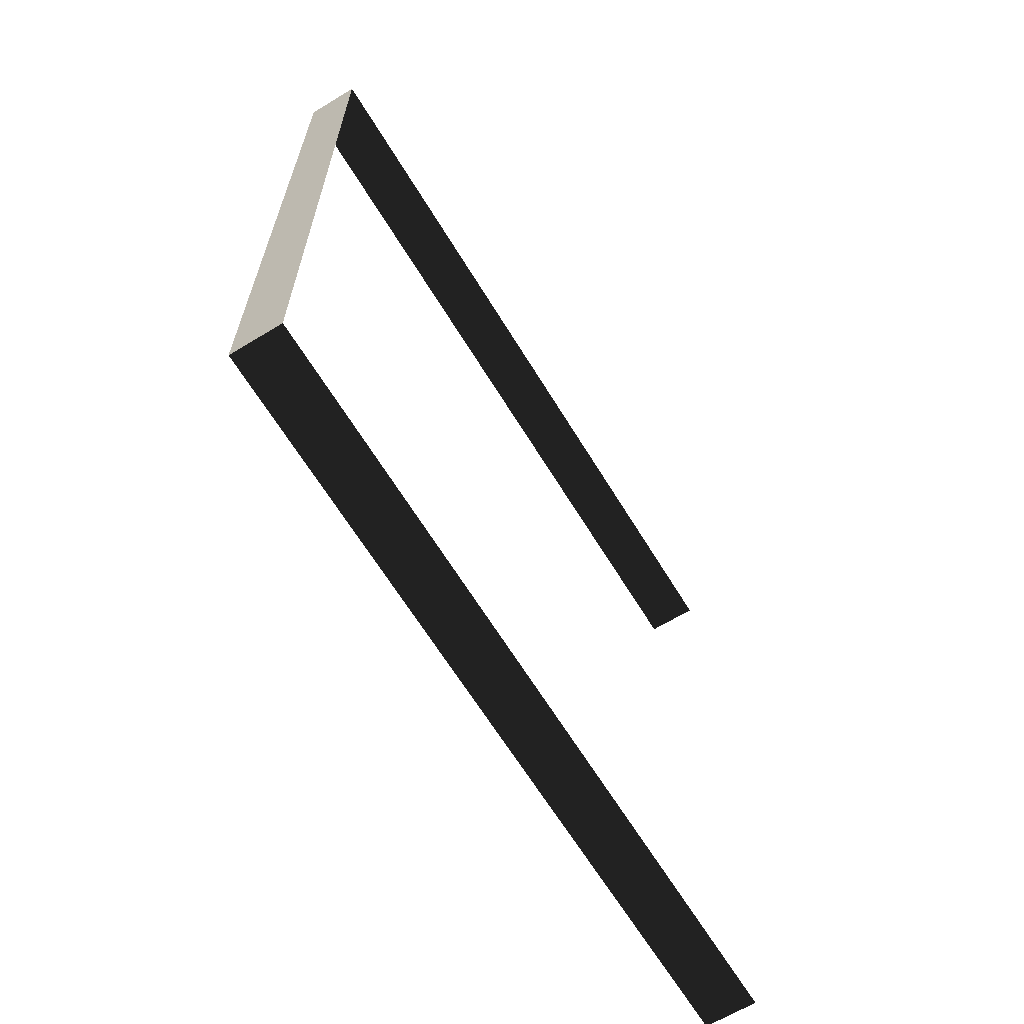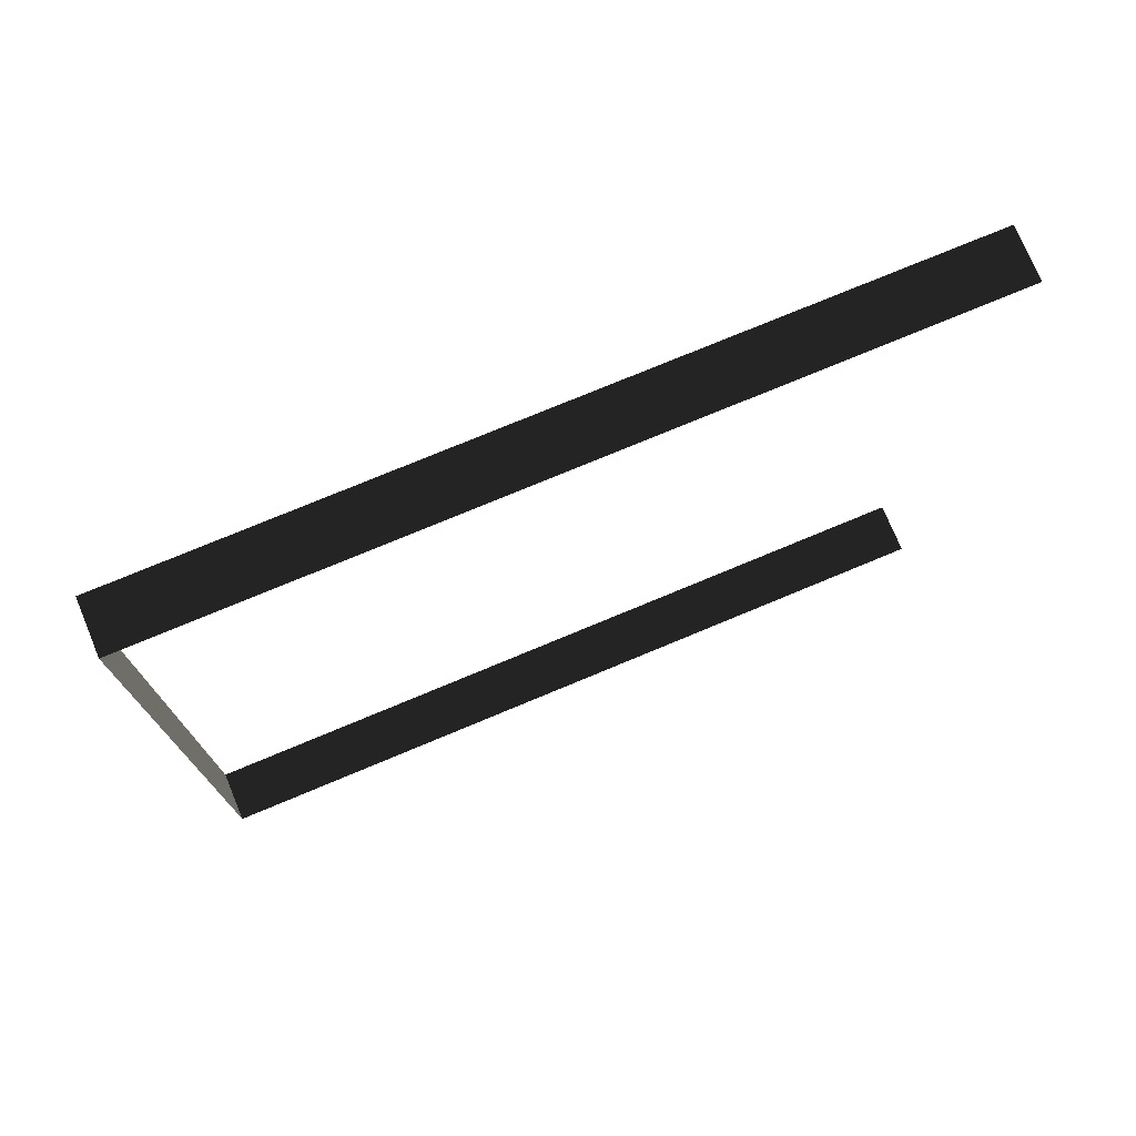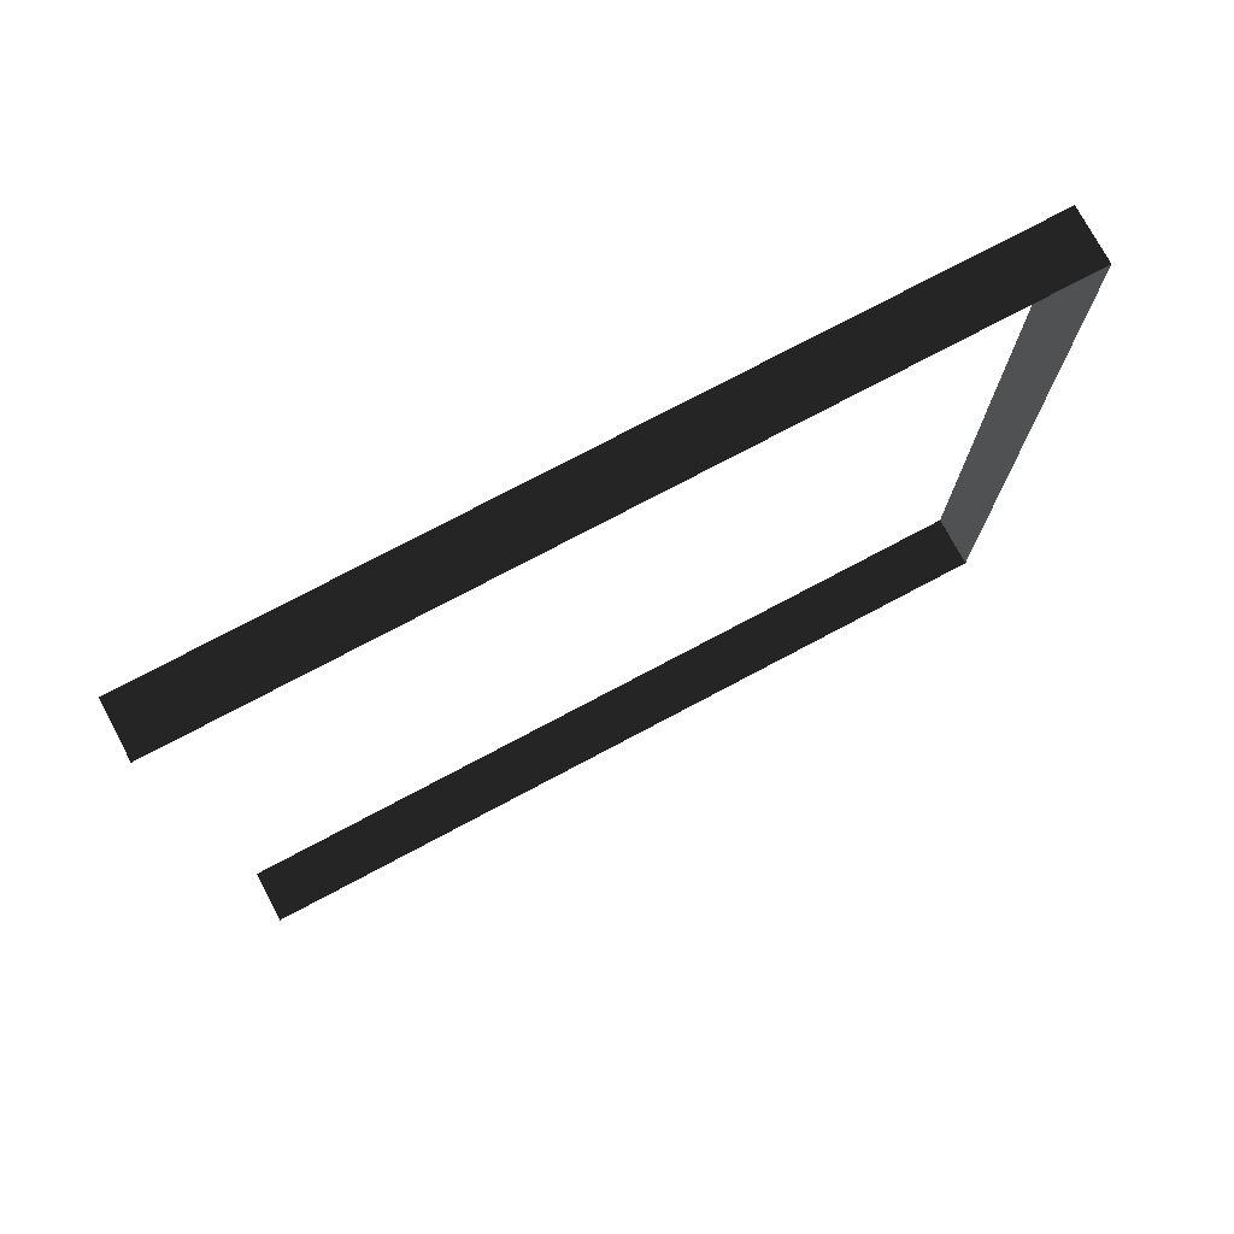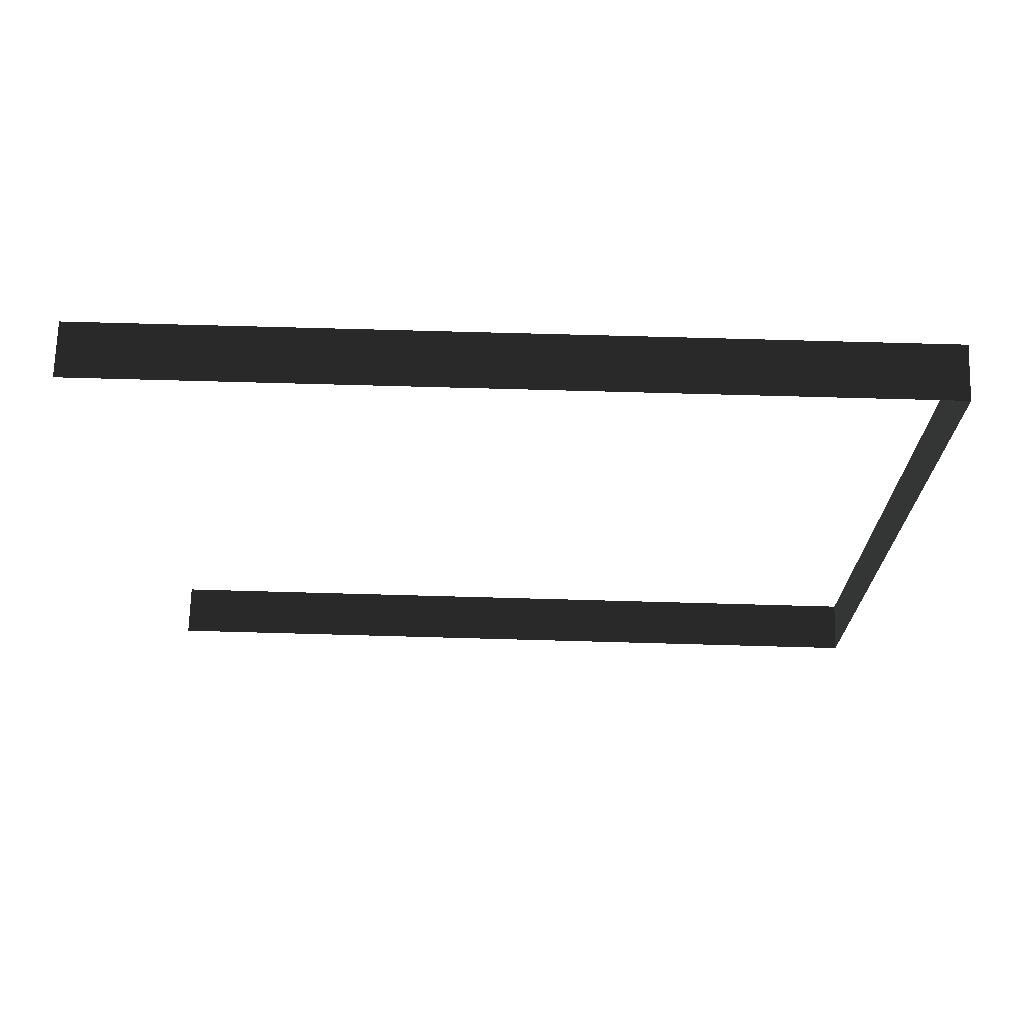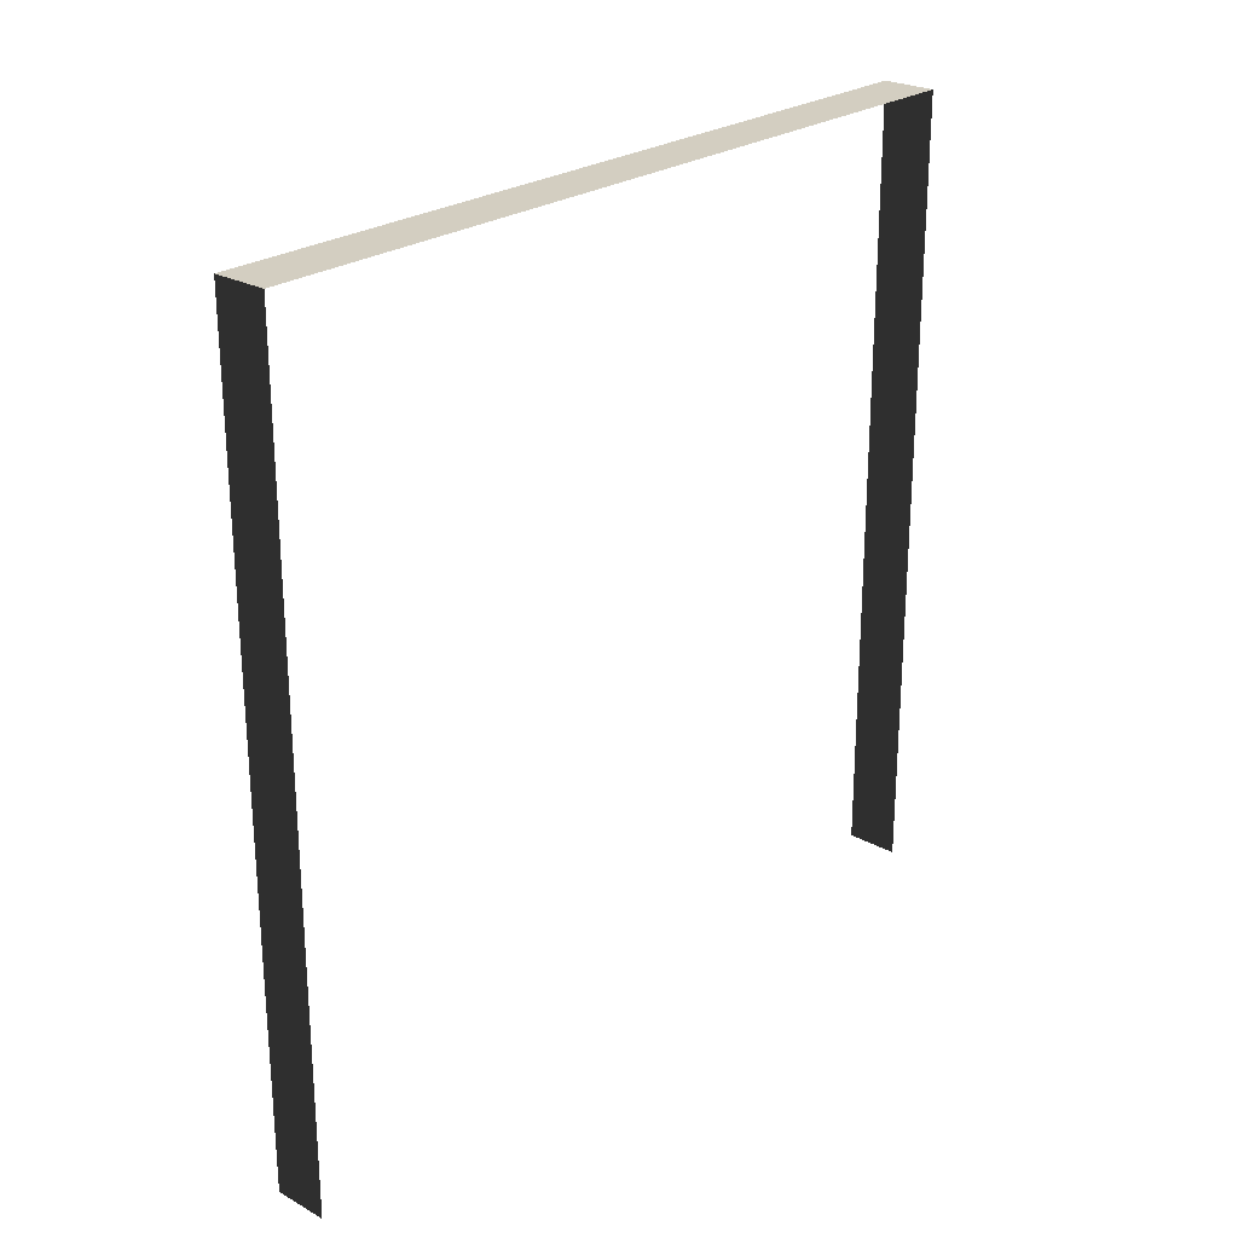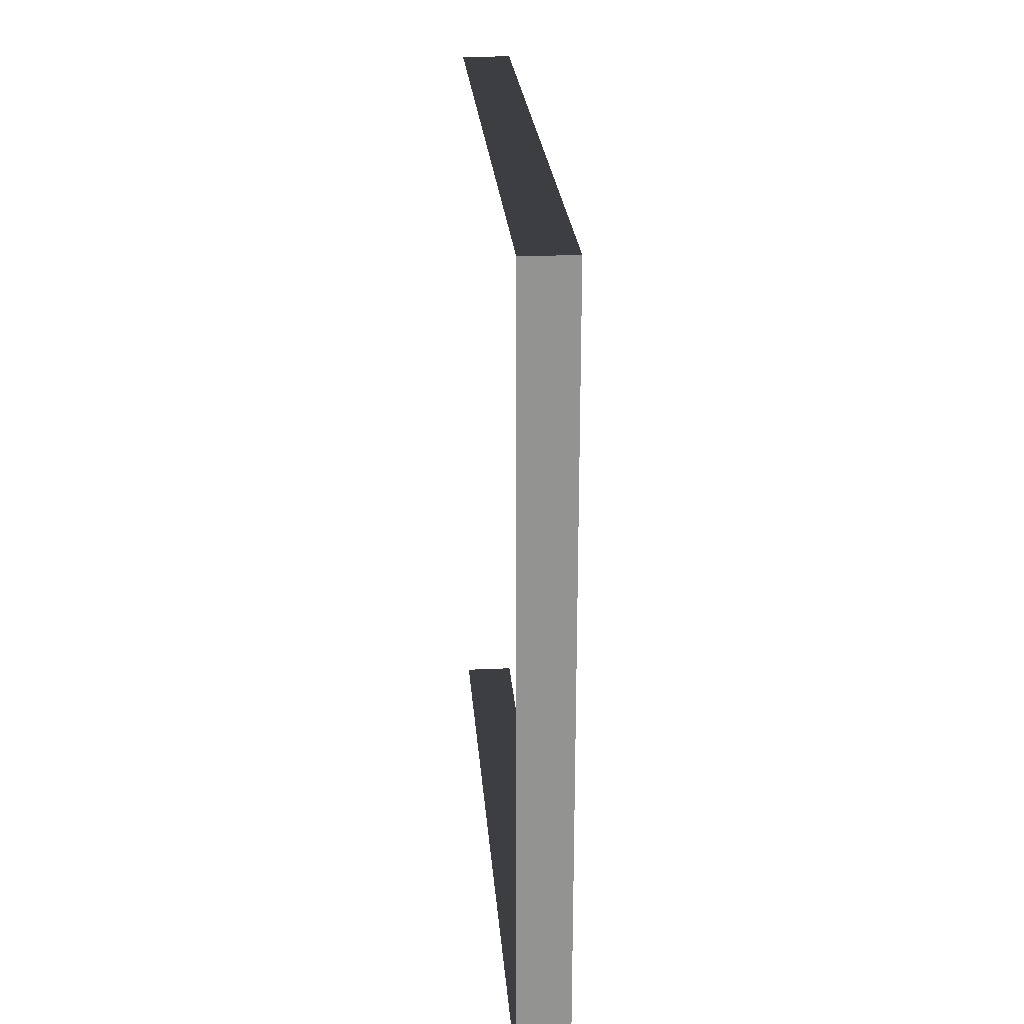
<metadata>
{"format":"obj","ext":"obj","renderer":"f3d","projection":"perspective","resolution":1024,"background":"white","views":[{"elev":-65.0,"azim":-148.6,"up":"+Z"},{"elev":75.0,"azim":-112.7,"up":"+Z"},{"elev":75.2,"azim":62.0,"up":"+Z"},{"elev":70.7,"azim":91.6,"up":"+Z"},{"elev":25.0,"azim":41.6,"up":"+Y"},{"elev":23.7,"azim":175.7,"up":"+Z"}]}
</metadata>
<code>
v -0.2 3 3
v -6.672e-06 3 5.821e-06
v -7.032e-06 3 3
v -0.2 3 4.935e-06
v -0.2 3 4.935e-06
v -6.672e-06 -7.595e-08 5.952e-06
v -6.672e-06 3 5.821e-06
v -0.2 -7.595e-08 5.066e-06
v -7.032e-06 3 3
v -0.2 -3.706e-07 3
v -0.2 3 3
v -7.032e-06 -3.706e-07 3
g wall19_11340_707
f 1 3 2
f 2 4 1
f 5 7 6
f 6 8 5
f 9 11 10
f 10 12 9

</code>
